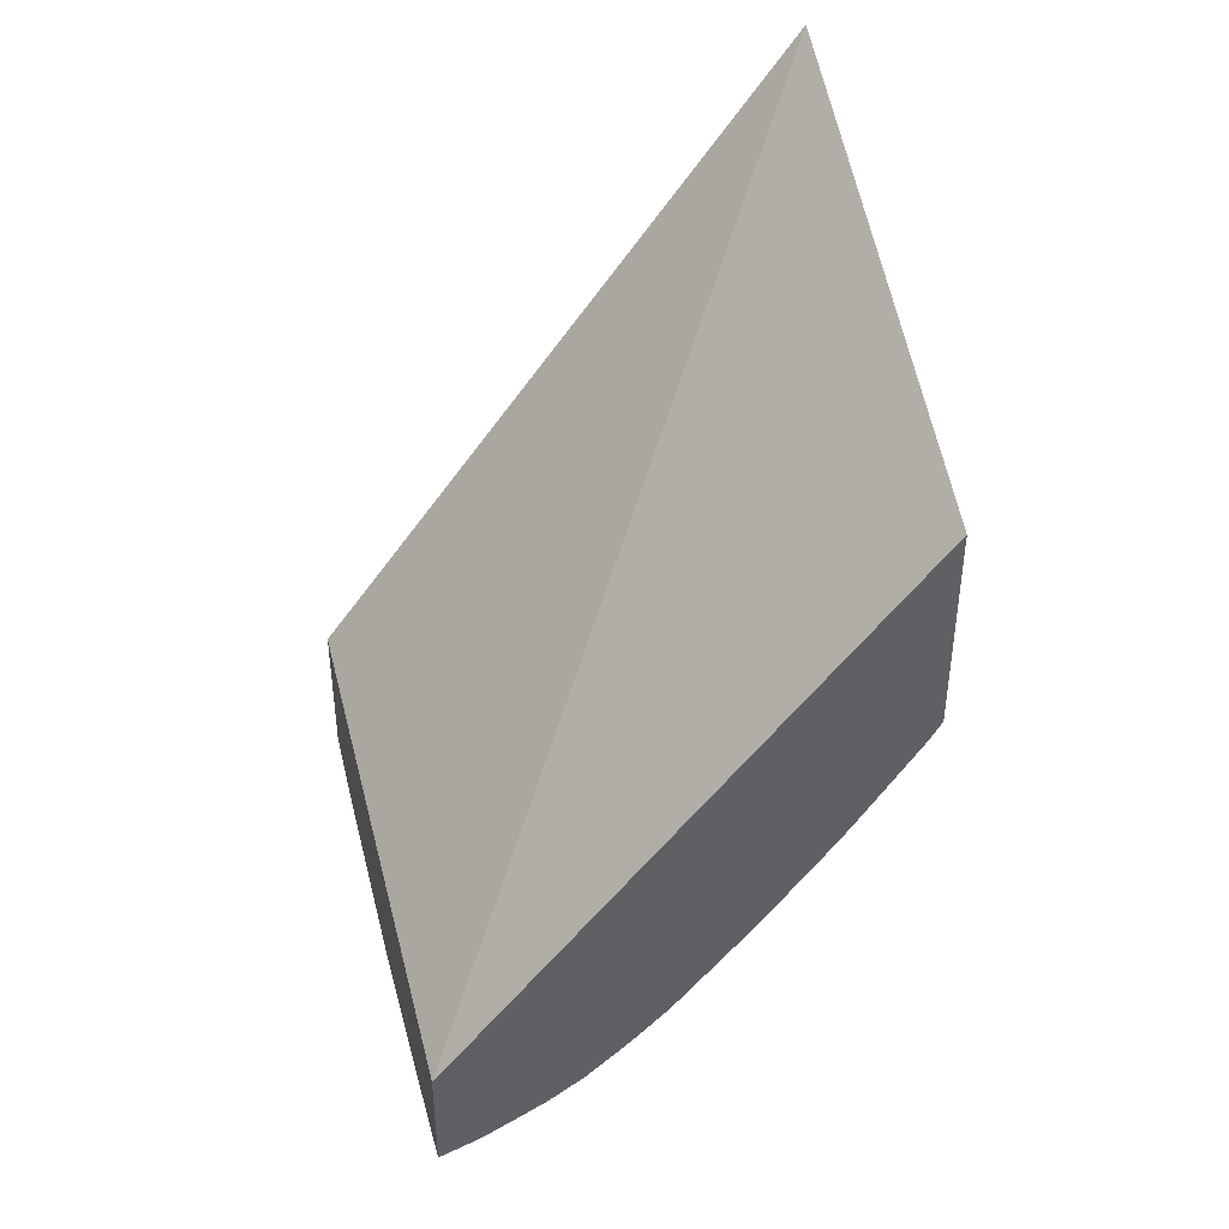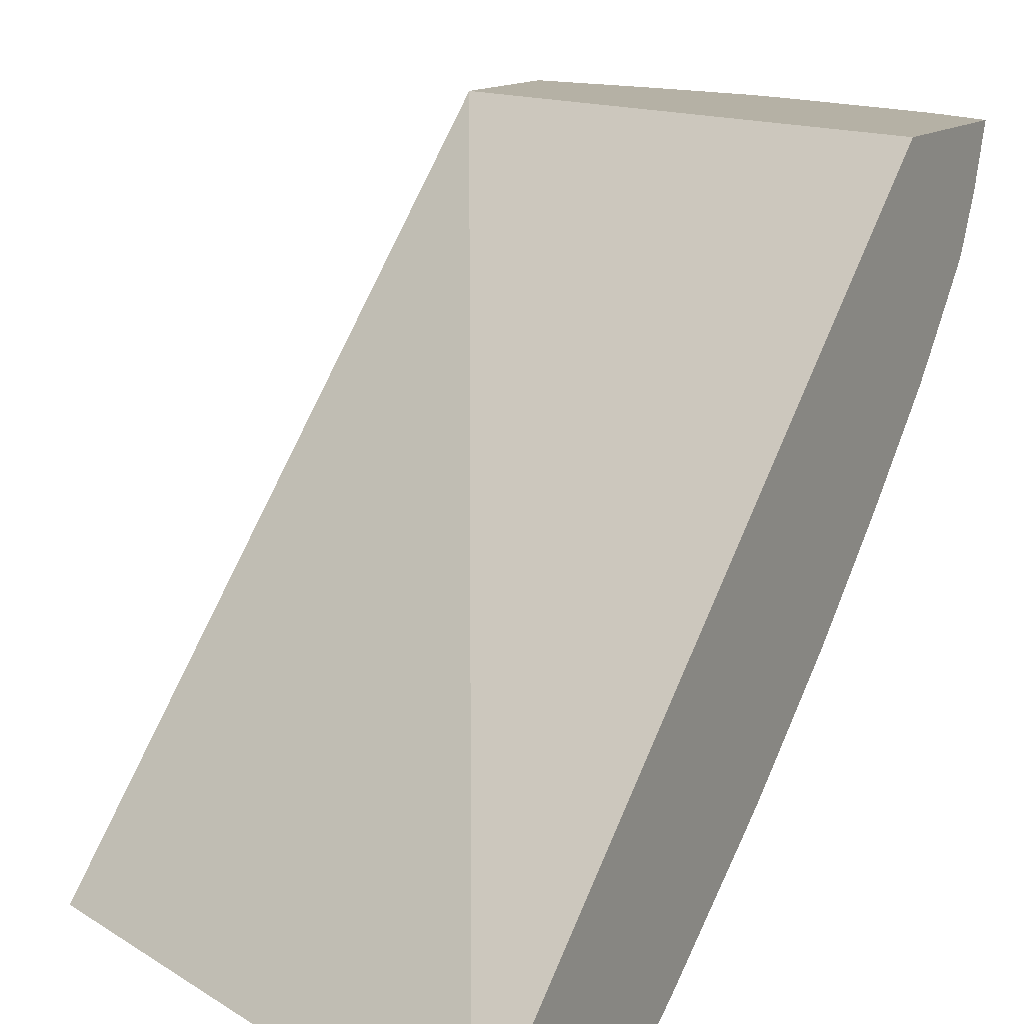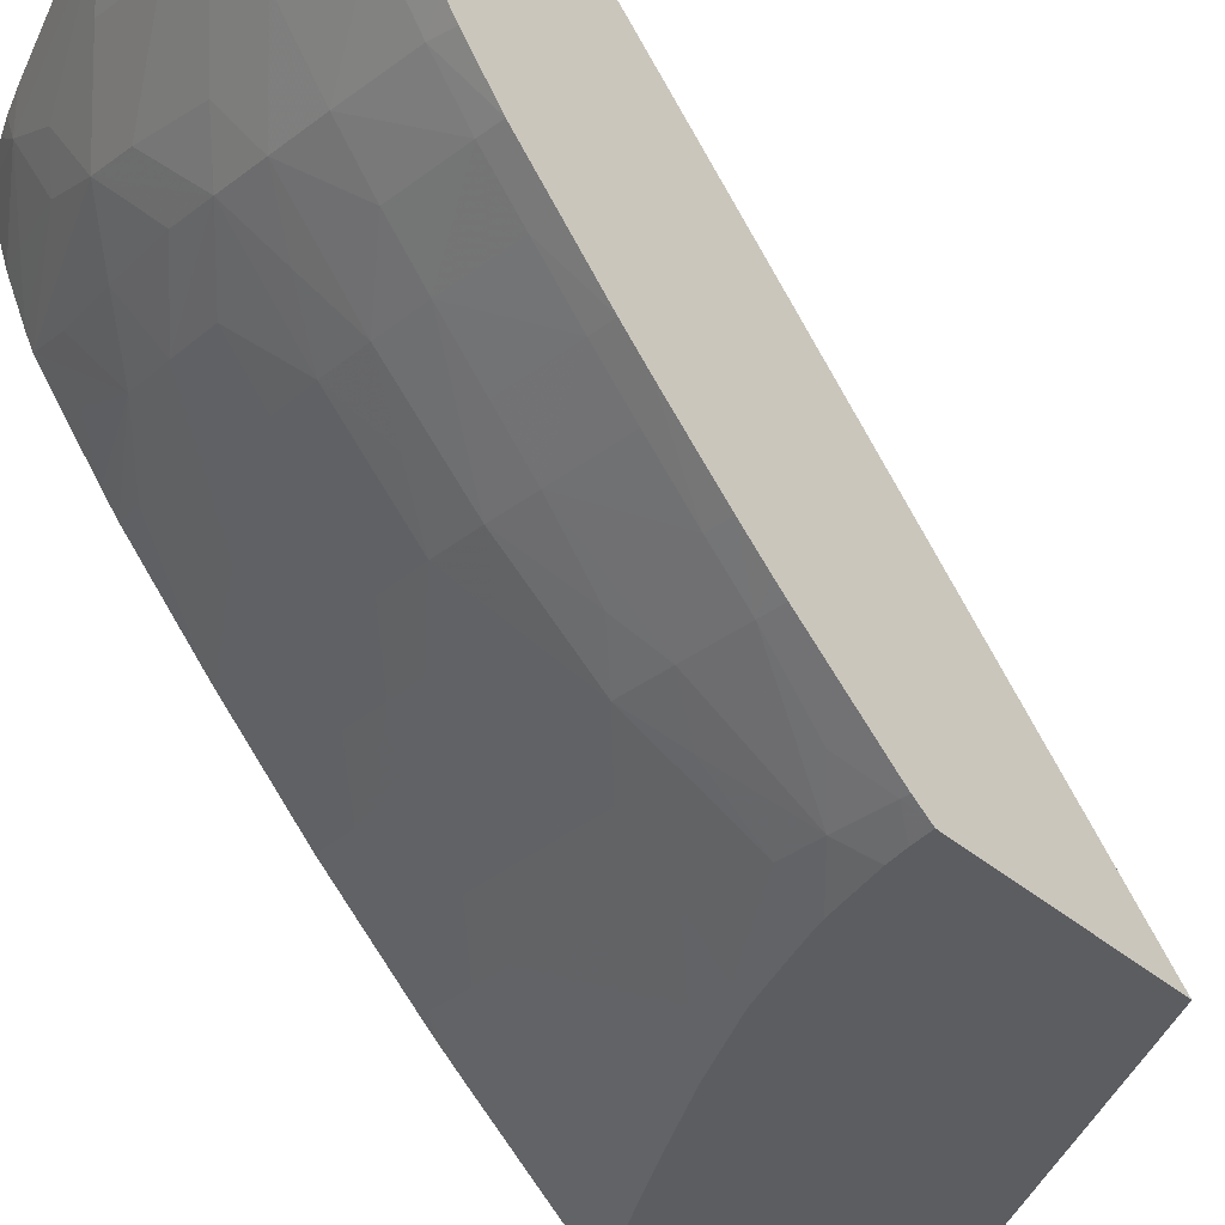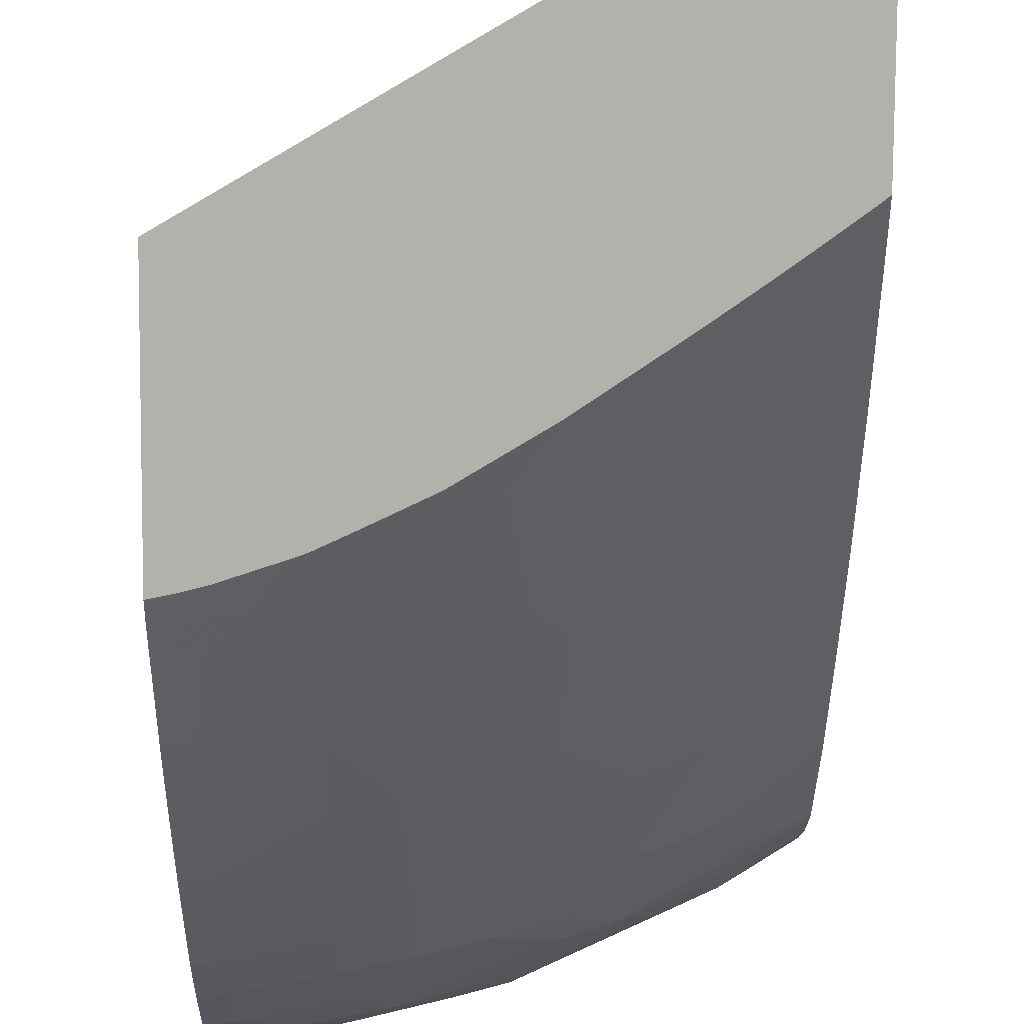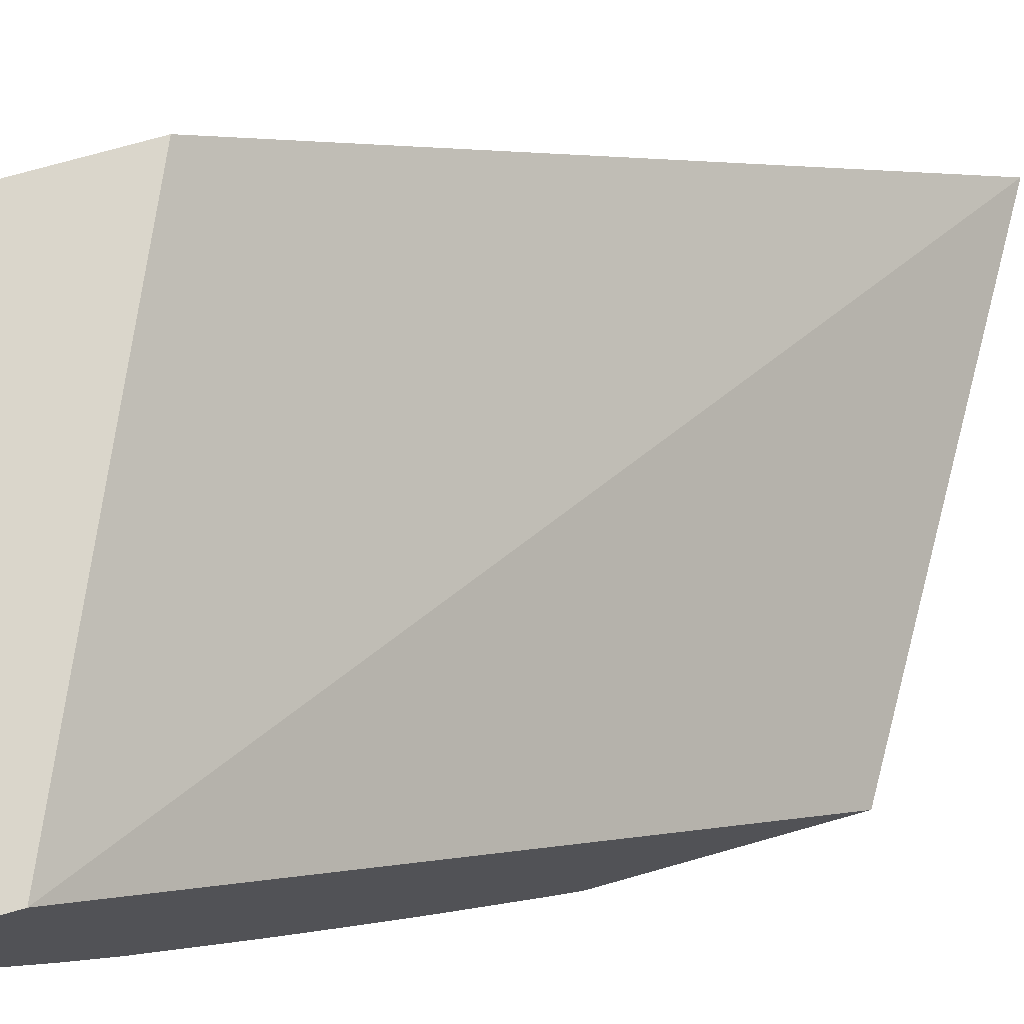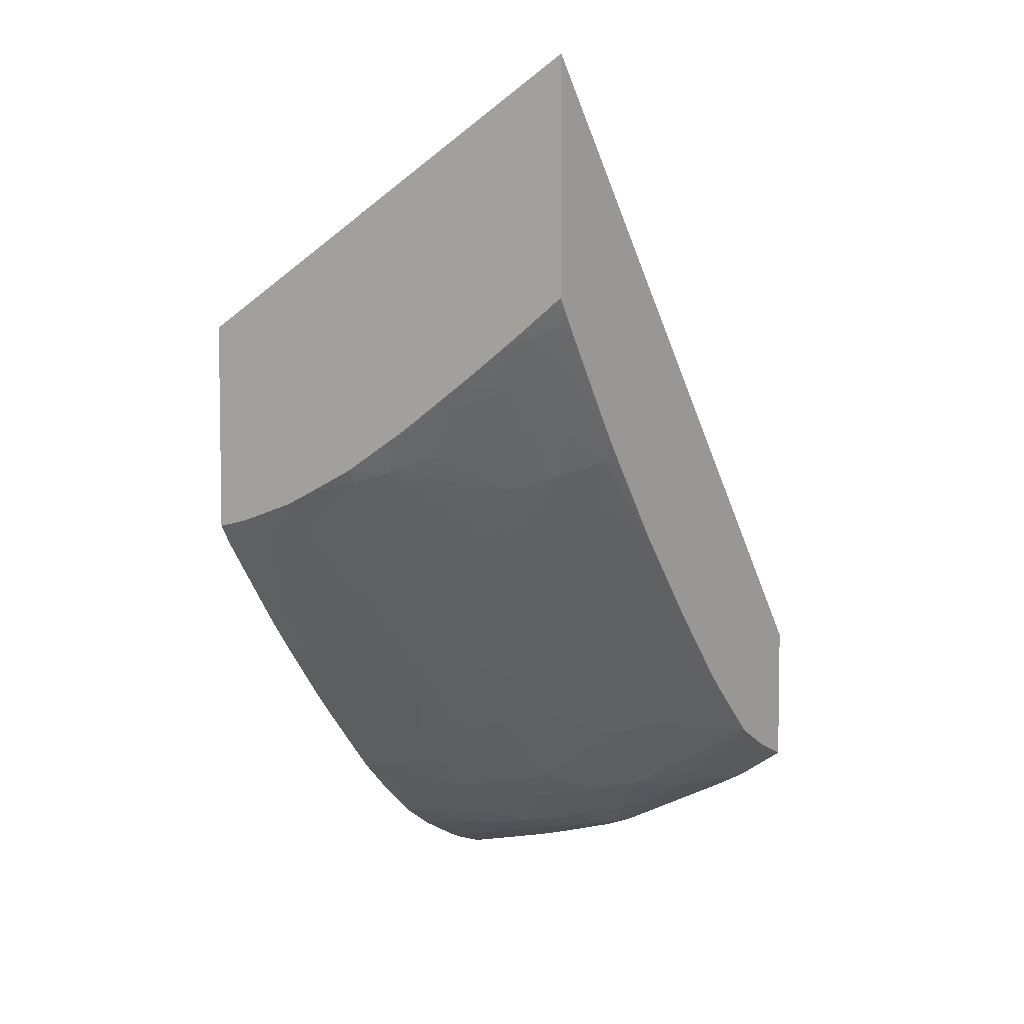
<metadata>
{"format":"obj","ext":"obj","renderer":"f3d","projection":"perspective","resolution":1024,"background":"white","views":[{"elev":40.5,"azim":73.6,"up":"+Y"},{"elev":11.9,"azim":-152.5,"up":"+Z"},{"elev":-36.9,"azim":41.9,"up":"+Z"},{"elev":-79.1,"azim":179.6,"up":"+Z"},{"elev":73.9,"azim":74.2,"up":"+Z"},{"elev":5.2,"azim":-146.5,"up":"+Y"}]}
</metadata>
<code>
v -0.06422 0.02004 0.04307
v -0.06422 0.01791 0.04307
v -0.05766 0.01713 0.04307
v -0.06422 0.02934 0.03571
v -0.06422 0.01819 0.04239
v -0.06329 0.0174 0.04279
v -0.0636 0.0175 0.04307
v -0.05766 0.01536 0.04307
v -0.05766 0.02547 0.03571
v -0.06422 0.02589 0.03571
v -0.06422 0.01846 0.04188
v -0.06381 0.018 0.04227
v -0.06258 0.01723 0.04237
v -0.06096 0.01626 0.04282
v -0.06301 0.01718 0.04307
v -0.06336 0.01736 0.04307
v -0.06294 0.0176 0.04202
v -0.058 0.01543 0.04307
v -0.05801 0.01569 0.04231
v -0.05766 0.01554 0.04254
v -0.05766 0.02224 0.03571
v -0.0641 0.02579 0.03571
v -0.06422 0.02567 0.03585
v -0.06422 0.01857 0.0417
v -0.06216 0.01738 0.04165
v -0.0614 0.01665 0.04239
v -0.06032 0.01642 0.04201
v -0.06032 0.01615 0.04259
v -0.05968 0.01583 0.04307
v -0.06071 0.01612 0.04307
v -0.06103 0.01623 0.04307
v -0.06126 0.01633 0.04307
v -0.05918 0.0157 0.04307
v -0.05766 0.01563 0.04231
v -0.05923 0.016 0.04222
v -0.05888 0.01621 0.04159
v -0.05801 0.01611 0.04143
v -0.05766 0.02219 0.03574
v -0.05797 0.0223 0.03571
v -0.06422 0.02552 0.03594
v -0.0636 0.02543 0.03571
v -0.06356 0.02528 0.03579
v -0.06422 0.01869 0.04157
v -0.06305 0.0187 0.04068
v -0.06357 0.01837 0.04145
v -0.06147 0.01722 0.04143
v -0.06261 0.01803 0.04117
v -0.06147 0.01768 0.04085
v -0.06076 0.0175 0.04064
v -0.05965 0.01631 0.04178
v -0.05766 0.01593 0.04169
v -0.05923 0.01657 0.04119
v -0.05801 0.01647 0.04085
v -0.05766 0.01644 0.04081
v -0.05766 0.01608 0.04138
v -0.05766 0.02196 0.03588
v -0.05778 0.02198 0.03589
v -0.05825 0.02238 0.03571
v -0.06422 0.0254 0.03602
v -0.0632 0.02514 0.03571
v -0.06302 0.02451 0.03604
v -0.06388 0.02492 0.03618
v -0.06422 0.01945 0.04074
v -0.06389 0.01889 0.0411
v -0.06228 0.01847 0.04045
v -0.06422 0.01968 0.04051
v -0.06379 0.01953 0.04037
v -0.06297 0.0199 0.03955
v -0.06262 0.01918 0.04
v -0.06035 0.01703 0.04108
v -0.06147 0.01826 0.04025
v -0.06073 0.01868 0.03949
v -0.06036 0.018 0.03998
v -0.05999 0.01735 0.04047
v -0.05916 0.01721 0.04032
v -0.05801 0.01705 0.04014
v -0.05766 0.01684 0.0403
v -0.05766 0.02189 0.03593
v -0.05855 0.02207 0.03596
v -0.0581 0.02155 0.03626
v -0.05905 0.02265 0.03571
v -0.06422 0.02405 0.03693
v -0.06273 0.02481 0.03571
v -0.06246 0.02462 0.03571
v -0.06224 0.02424 0.03586
v -0.06263 0.02383 0.03632
v -0.06327 0.02317 0.03708
v -0.06371 0.02382 0.03685
v -0.0622 0.01966 0.03934
v -0.06147 0.01946 0.03915
v -0.06147 0.01888 0.03967
v -0.06422 0.02078 0.03951
v -0.06388 0.0203 0.03973
v -0.06422 0.0209 0.03941
v -0.06356 0.02067 0.03922
v -0.06286 0.02113 0.03845
v -0.05996 0.01849 0.03933
v -0.06064 0.01988 0.03837
v -0.0603 0.01918 0.03885
v -0.05916 0.01777 0.03974
v -0.05801 0.01759 0.03956
v -0.05766 0.01755 0.03952
v -0.05766 0.01704 0.04007
v -0.05766 0.02119 0.03645
v -0.05801 0.02065 0.03691
v -0.05891 0.02079 0.03701
v -0.05924 0.02138 0.03666
v -0.05916 0.0222 0.03605
v -0.05766 0.02061 0.03688
v -0.05916 0.02269 0.03571
v -0.06404 0.02344 0.03727
v -0.06422 0.0237 0.03718
v -0.06137 0.02388 0.03571
v -0.06137 0.02383 0.03574
v -0.06091 0.02321 0.03595
v -0.06168 0.02347 0.03612
v -0.06263 0.02296 0.03692
v -0.06263 0.02238 0.03734
v -0.06375 0.02267 0.0377
v -0.06147 0.02012 0.03857
v -0.06389 0.02142 0.03878
v -0.06422 0.02217 0.03834
v -0.06345 0.0219 0.03813
v -0.06208 0.02089 0.03825
v -0.05916 0.01835 0.0392
v -0.05987 0.01969 0.03821
v -0.06147 0.0207 0.03809
v -0.06032 0.0211 0.03725
v -0.06028 0.02029 0.03789
v -0.05801 0.01817 0.03903
v -0.05766 0.01787 0.03921
v -0.05766 0.02044 0.03701
v -0.05766 0.02003 0.03733
v -0.05801 0.02007 0.03737
v -0.05968 0.02093 0.03713
v -0.05916 0.01957 0.0381
v -0.05924 0.02037 0.03745
v -0.06032 0.02247 0.03624
v -0.06032 0.02305 0.03583
v -0.05952 0.02286 0.03571
v -0.06422 0.02349 0.03733
v -0.06032 0.02324 0.03571
v -0.06115 0.02191 0.03699
v -0.06141 0.02268 0.03656
v -0.06192 0.02215 0.03717
v -0.06253 0.0215 0.03798
v -0.05916 0.01899 0.03862
v -0.05801 0.01881 0.03845
v -0.06151 0.02151 0.03747
v -0.06032 0.02168 0.03682
v -0.05766 0.01876 0.03841
v -0.05766 0.01981 0.03752
v -0.05766 0.01912 0.03809
v -0.05801 0.01938 0.03795
f 1 2 7
f 1 7 16
f 1 16 15
f 1 15 32
f 1 32 31
f 1 31 30
f 1 30 29
f 1 29 33
f 1 33 18
f 1 18 8
f 1 8 3
f 1 3 4
f 1 4 10
f 1 10 23
f 1 23 40
f 1 40 59
f 1 59 82
f 1 82 112
f 1 112 141
f 1 141 122
f 1 122 94
f 1 94 92
f 1 92 66
f 1 66 63
f 1 63 43
f 1 43 24
f 1 24 11
f 1 11 5
f 1 5 2
f 2 5 6
f 2 6 7
f 3 8 20
f 3 20 34
f 3 34 51
f 3 51 55
f 3 55 54
f 3 54 77
f 3 77 103
f 3 103 102
f 3 102 131
f 3 131 151
f 3 151 153
f 3 153 152
f 3 152 133
f 3 133 132
f 3 132 109
f 3 109 104
f 3 104 78
f 3 78 56
f 3 56 38
f 3 38 21
f 3 21 9
f 3 9 4
f 4 9 21
f 4 21 39
f 4 39 58
f 4 58 81
f 4 81 110
f 4 110 140
f 4 140 142
f 4 142 113
f 4 113 84
f 4 84 83
f 4 83 60
f 4 60 41
f 4 41 22
f 4 22 10
f 5 11 12
f 5 12 6
f 6 13 14
f 6 14 15
f 6 15 16
f 6 16 7
f 6 12 17
f 6 17 13
f 8 18 19
f 8 19 20
f 10 22 23
f 11 24 17
f 11 17 12
f 13 17 25
f 13 25 26
f 13 26 14
f 14 27 28
f 14 28 29
f 14 29 30
f 14 30 31
f 14 31 32
f 14 32 15
f 14 26 27
f 17 24 25
f 18 33 19
f 19 34 20
f 19 33 35
f 19 35 36
f 19 36 37
f 19 37 34
f 21 38 39
f 22 40 23
f 22 41 42
f 22 42 40
f 24 43 44
f 24 44 45
f 24 45 25
f 25 46 27
f 25 27 26
f 25 45 47
f 25 47 48
f 25 48 49
f 25 49 46
f 27 50 28
f 27 46 50
f 28 50 35
f 28 35 33
f 28 33 29
f 34 37 51
f 35 50 36
f 36 50 52
f 36 52 53
f 36 53 37
f 37 53 54
f 37 54 55
f 37 55 51
f 38 56 57
f 38 57 39
f 39 57 58
f 40 42 59
f 41 60 42
f 42 60 61
f 42 61 62
f 42 62 59
f 43 63 64
f 43 64 44
f 44 65 47
f 44 47 45
f 44 64 63
f 44 63 66
f 44 66 67
f 44 67 68
f 44 68 69
f 44 69 65
f 46 70 50
f 46 49 70
f 47 65 48
f 48 65 49
f 49 65 71
f 49 71 72
f 49 72 73
f 49 73 74
f 49 74 70
f 50 70 52
f 52 70 74
f 52 74 75
f 52 75 53
f 53 75 76
f 53 76 54
f 54 76 77
f 56 78 57
f 57 79 58
f 57 78 80
f 57 80 79
f 58 79 81
f 59 62 82
f 60 83 61
f 61 83 84
f 61 84 85
f 61 85 86
f 61 86 87
f 61 87 88
f 61 88 62
f 62 88 82
f 65 69 89
f 65 89 90
f 65 90 91
f 65 91 71
f 66 92 67
f 67 92 93
f 67 93 68
f 68 89 69
f 68 93 92
f 68 92 94
f 68 94 95
f 68 95 96
f 68 96 89
f 71 91 72
f 72 97 73
f 72 91 98
f 72 98 99
f 72 99 97
f 73 97 74
f 74 97 100
f 74 100 75
f 75 100 101
f 75 101 76
f 76 101 102
f 76 102 103
f 76 103 77
f 78 104 80
f 79 80 105
f 79 105 106
f 79 106 107
f 79 107 108
f 79 108 81
f 80 104 109
f 80 109 105
f 81 108 110
f 82 88 111
f 82 111 112
f 84 113 114
f 84 114 85
f 85 114 115
f 85 115 116
f 85 116 86
f 86 116 87
f 87 111 88
f 87 116 117
f 87 117 118
f 87 118 119
f 87 119 111
f 89 96 120
f 89 120 90
f 90 120 98
f 90 98 91
f 94 121 95
f 94 122 121
f 95 121 123
f 95 123 96
f 96 124 120
f 96 123 124
f 97 125 100
f 97 99 126
f 97 126 125
f 98 126 99
f 98 120 127
f 98 127 128
f 98 128 129
f 98 129 126
f 100 125 101
f 101 125 130
f 101 130 131
f 101 131 102
f 105 109 132
f 105 132 133
f 105 133 134
f 105 134 106
f 106 135 107
f 106 134 136
f 106 136 137
f 106 137 135
f 107 135 108
f 108 138 139
f 108 139 110
f 108 135 138
f 110 139 140
f 111 141 112
f 111 119 122
f 111 122 141
f 113 142 115
f 113 115 114
f 115 142 139
f 115 139 138
f 115 138 143
f 115 143 144
f 115 144 117
f 115 117 116
f 117 144 145
f 117 145 118
f 118 145 146
f 118 146 123
f 118 123 119
f 119 123 122
f 120 124 127
f 121 122 123
f 123 146 124
f 124 146 127
f 125 126 147
f 125 147 148
f 125 148 130
f 126 136 147
f 126 129 135
f 126 135 137
f 126 137 136
f 127 146 149
f 127 149 128
f 128 135 129
f 128 149 143
f 128 143 150
f 128 150 135
f 130 148 151
f 130 151 131
f 133 152 134
f 134 152 153
f 134 153 154
f 134 154 136
f 135 150 138
f 136 154 148
f 136 148 147
f 138 150 143
f 139 142 140
f 143 149 145
f 143 145 144
f 145 149 146
f 148 154 151
f 151 154 153

</code>
